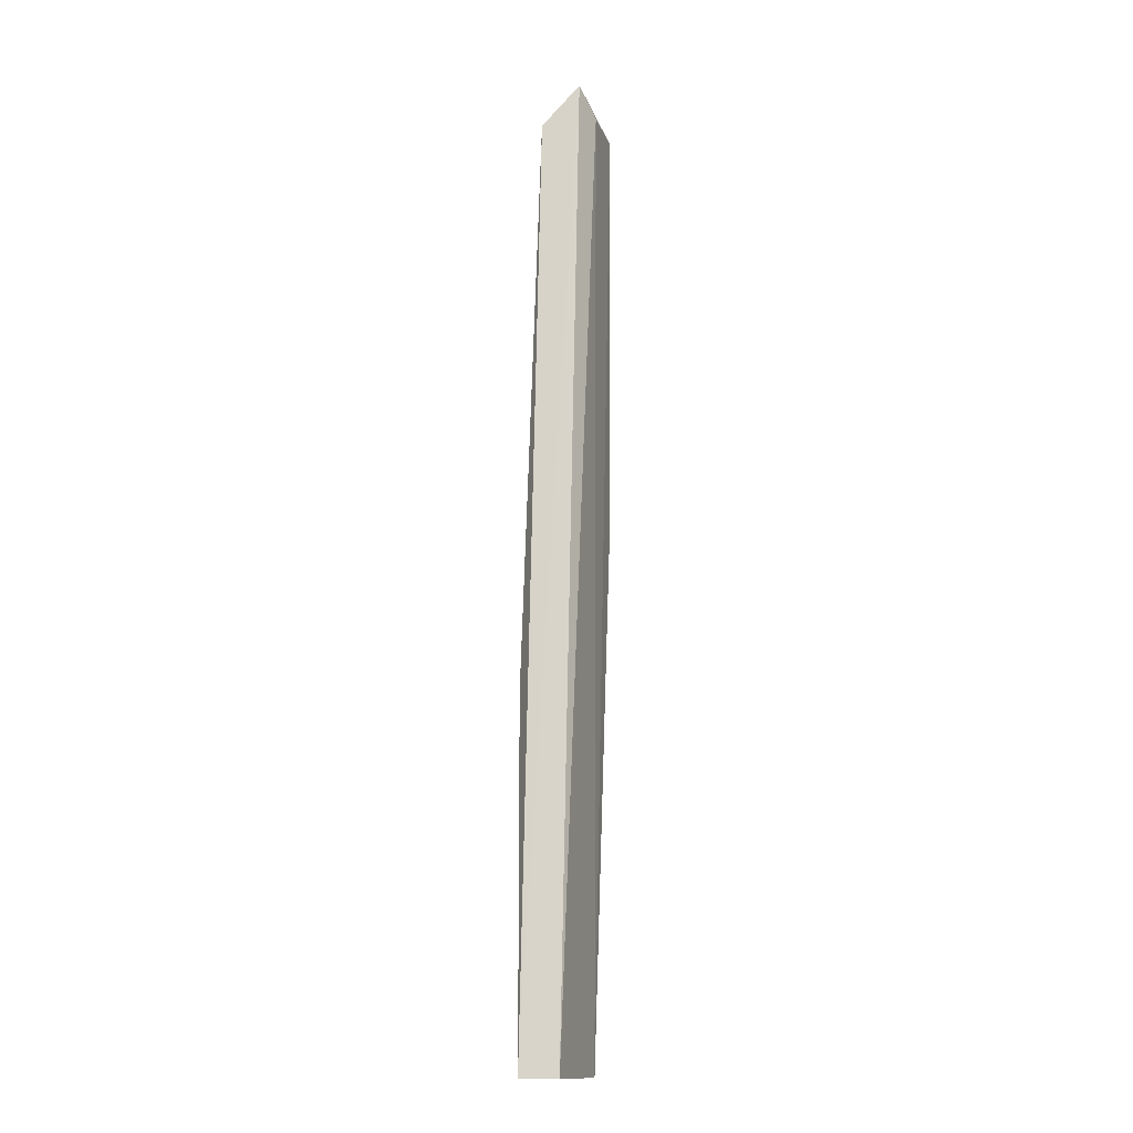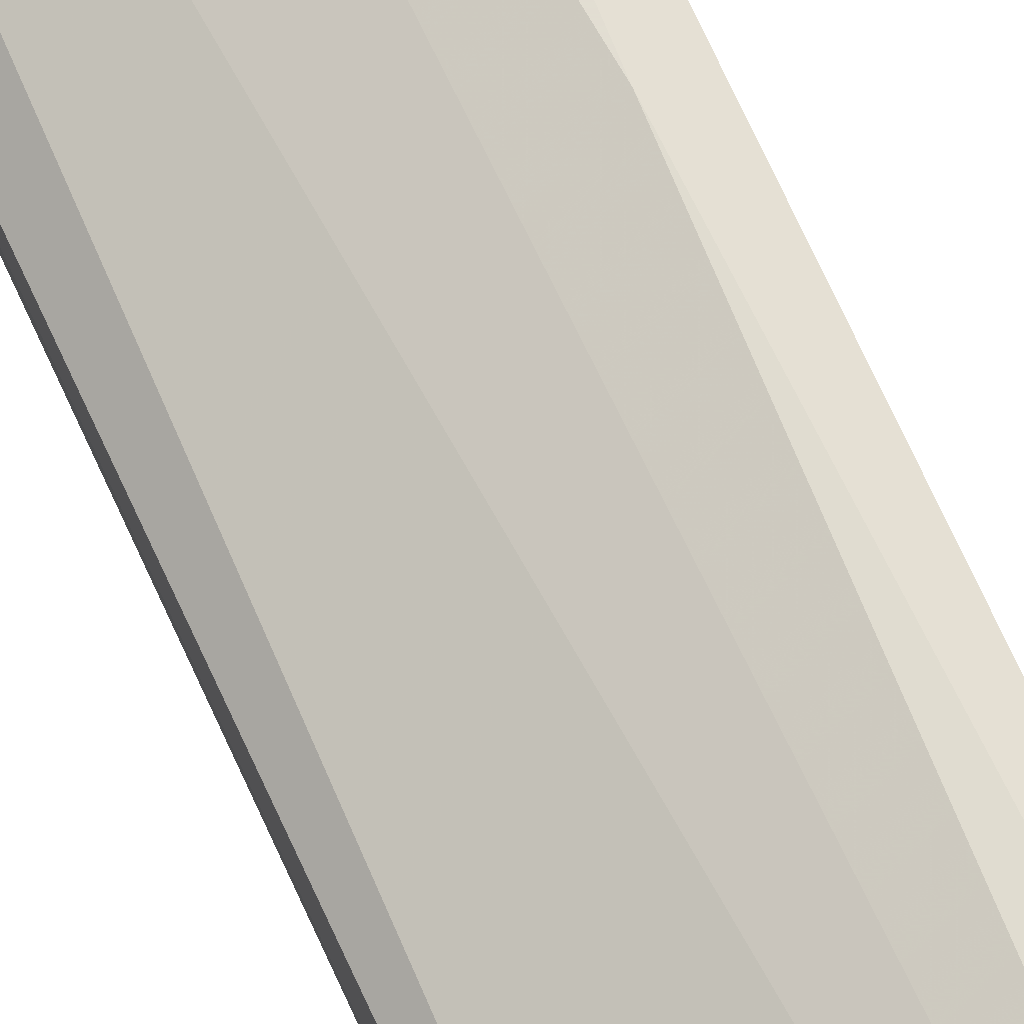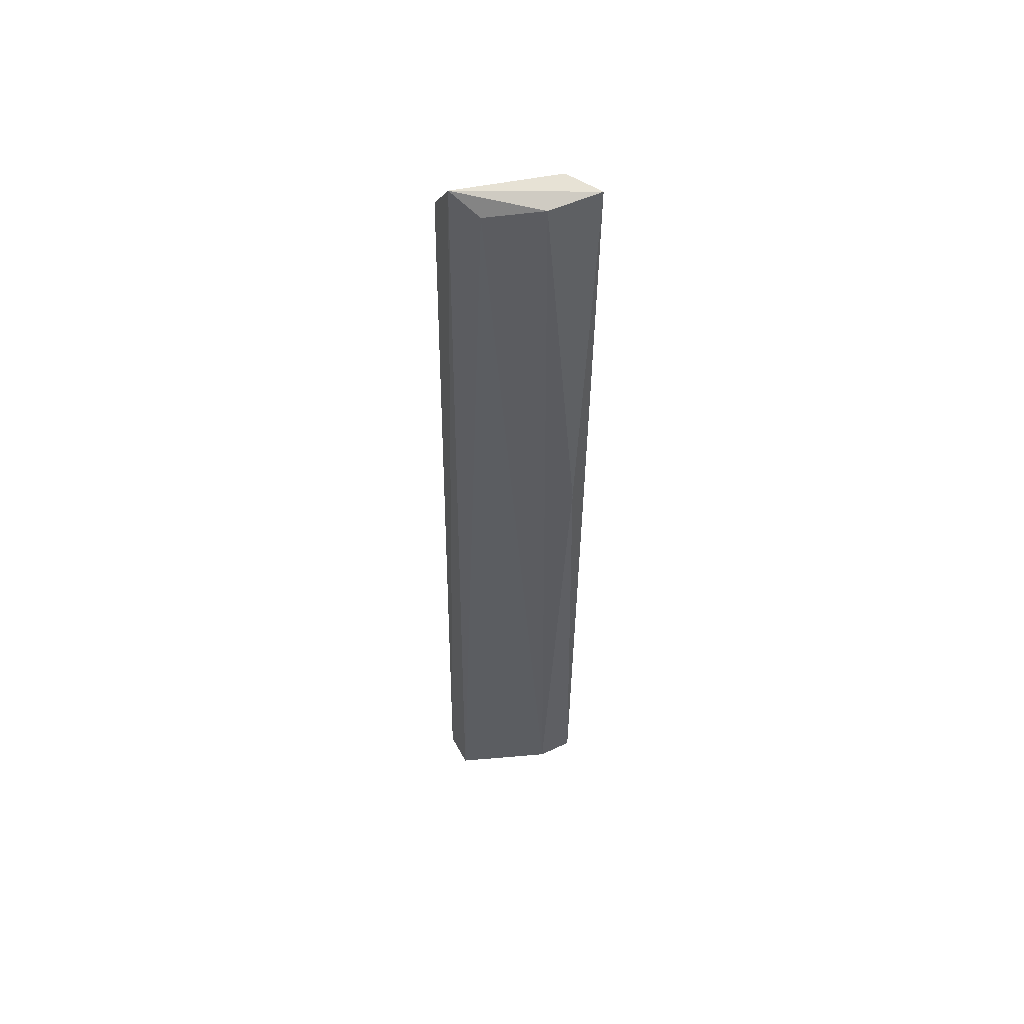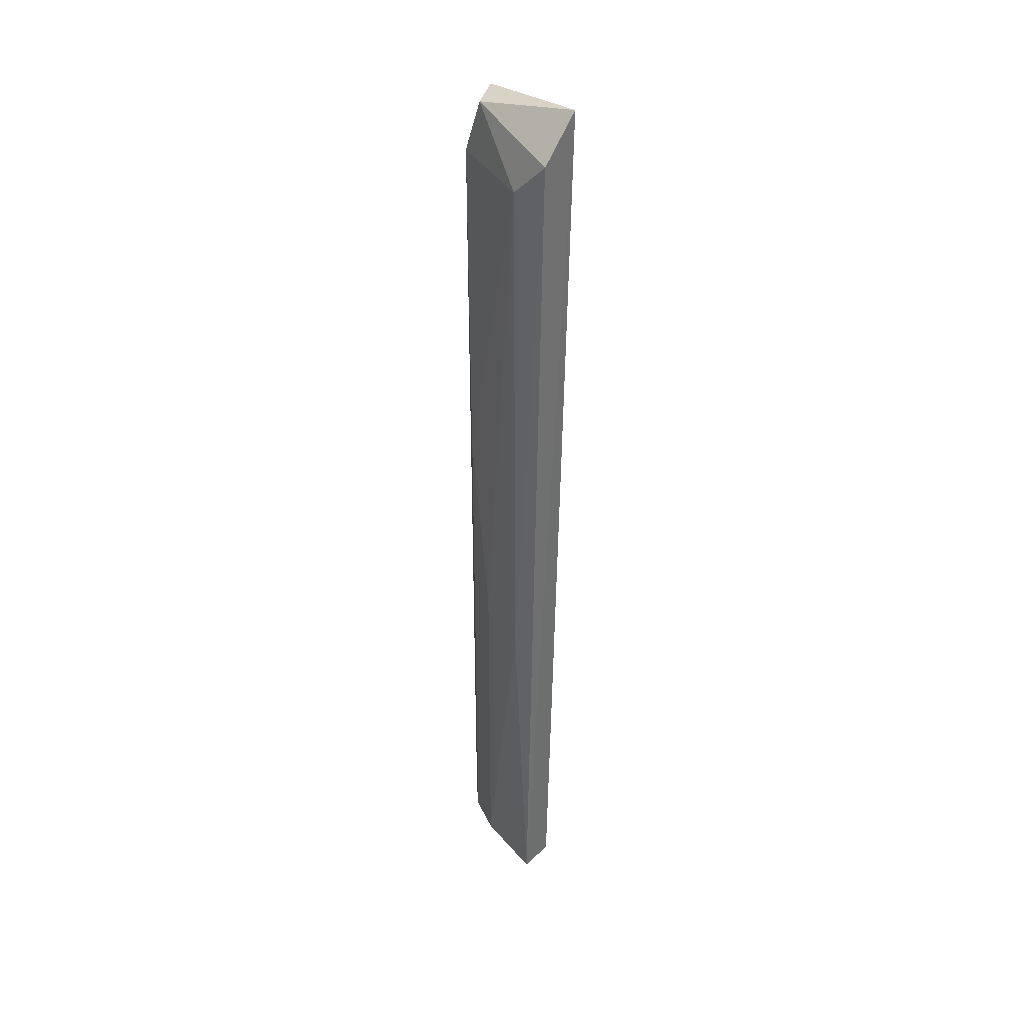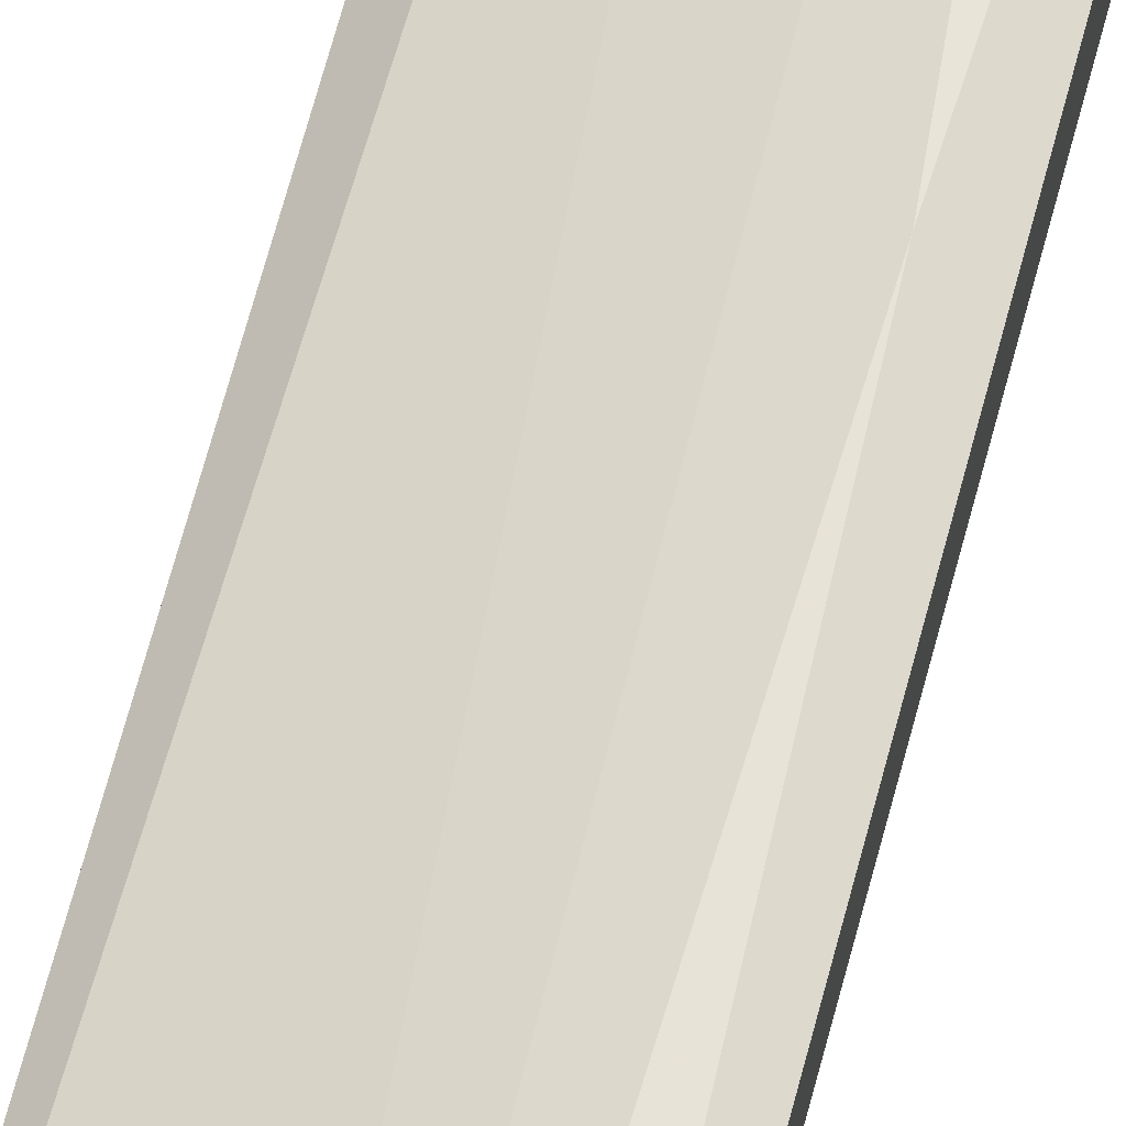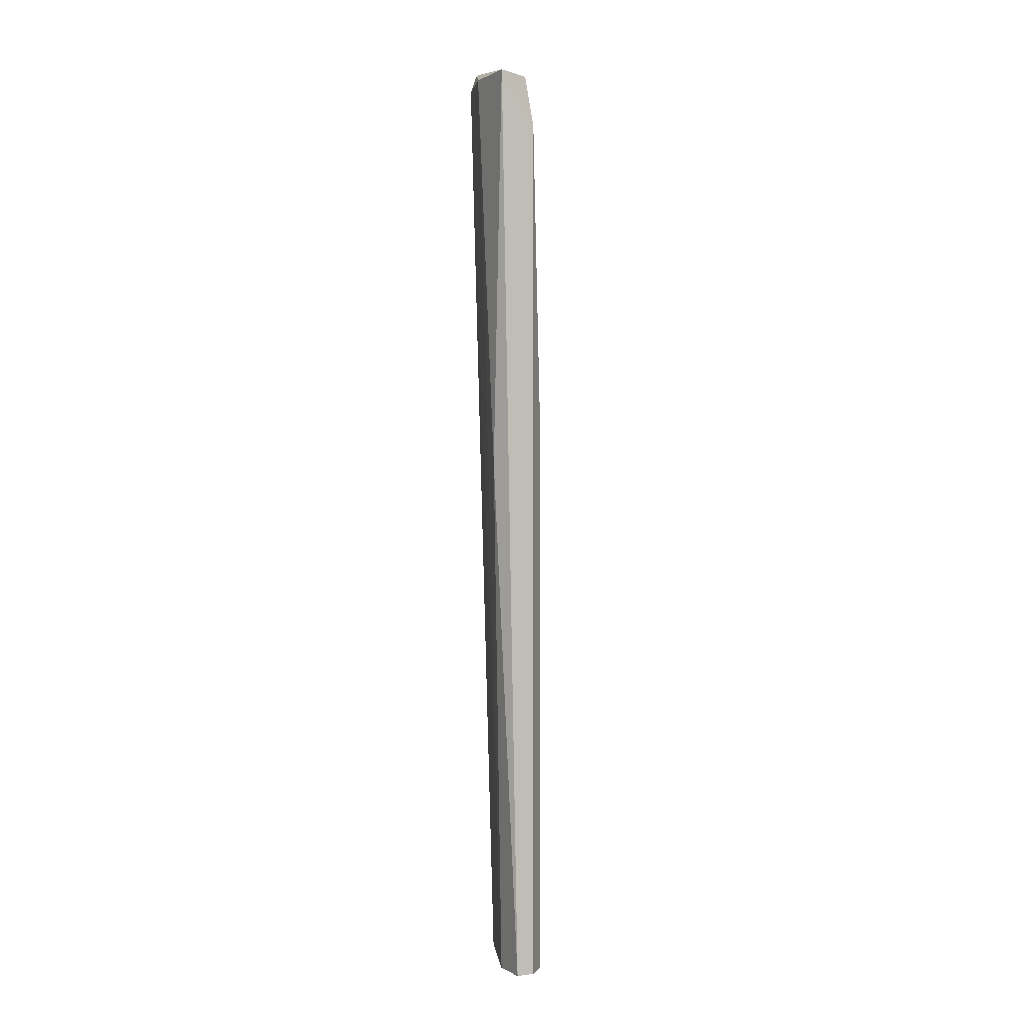
<metadata>
{"format":"obj","ext":"obj","renderer":"f3d","projection":"perspective","resolution":1024,"background":"white","views":[{"elev":-14.6,"azim":87.1,"up":"+Z"},{"elev":68.1,"azim":155.8,"up":"+Y"},{"elev":51.0,"azim":152.8,"up":"+Z"},{"elev":37.8,"azim":40.6,"up":"+Z"},{"elev":60.5,"azim":-165.7,"up":"+Y"},{"elev":0.6,"azim":-117.3,"up":"+Z"}]}
</metadata>
<code>
v -0.01804 -0.03783 -0.006083
v -0.009881 -0.03648 0.06294
v -0.01145 -0.03519 0.06112
v -0.01935 -0.03651 0.05717
v -0.01013 -0.04046 -0.006083
v -0.01672 -0.03519 -0.006083
v -0.01277 -0.03914 0.05717
v -0.01935 -0.03388 0.06112
v -0.01013 -0.03783 -0.006083
v -0.01935 -0.03519 -0.006083
v -0.0154 -0.03914 0.02028
v -0.01013 -0.03914 0.0598
v -0.01804 -0.03388 0.03213
v -0.01145 -0.04046 0.01895
v -0.0154 -0.03388 0.06112
v -0.01804 -0.03651 0.06112
v -0.0154 -0.03914 -0.006083
v -0.01935 -0.03651 -0.006083
v -0.01804 -0.03783 0.03345
f 11 7 19
f 5 1 6
f 3 2 9
f 2 5 9
f 6 3 9
f 5 6 9
f 6 1 10
f 4 8 10
f 5 2 12
f 6 10 13
f 10 8 13
f 7 11 14
f 5 12 14
f 12 7 14
f 2 3 15
f 3 6 15
f 8 2 15
f 6 13 15
f 13 8 15
f 4 7 16
f 2 8 16
f 8 4 16
f 12 2 16
f 7 12 16
f 1 5 17
f 11 1 17
f 5 14 17
f 14 11 17
f 1 4 18
f 10 1 18
f 4 10 18
f 4 1 19
f 7 4 19
f 1 11 19

</code>
